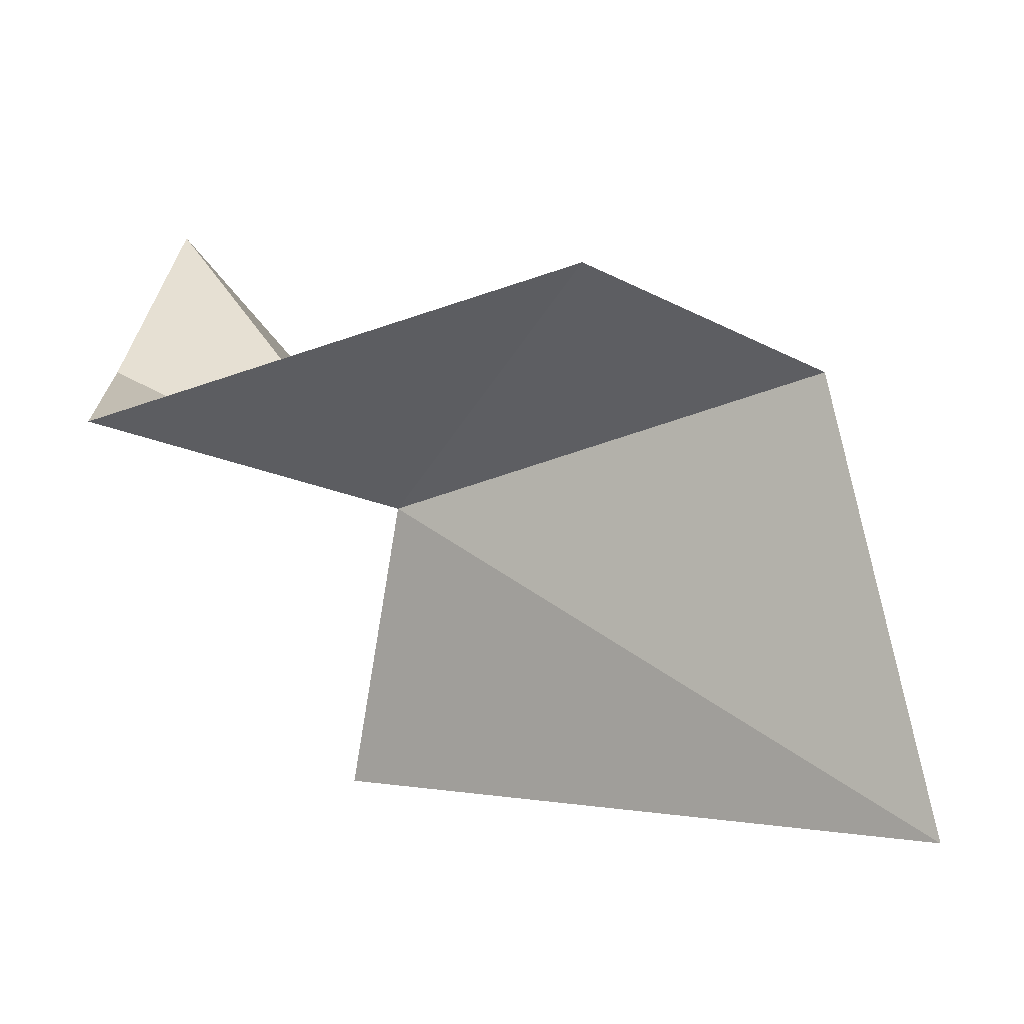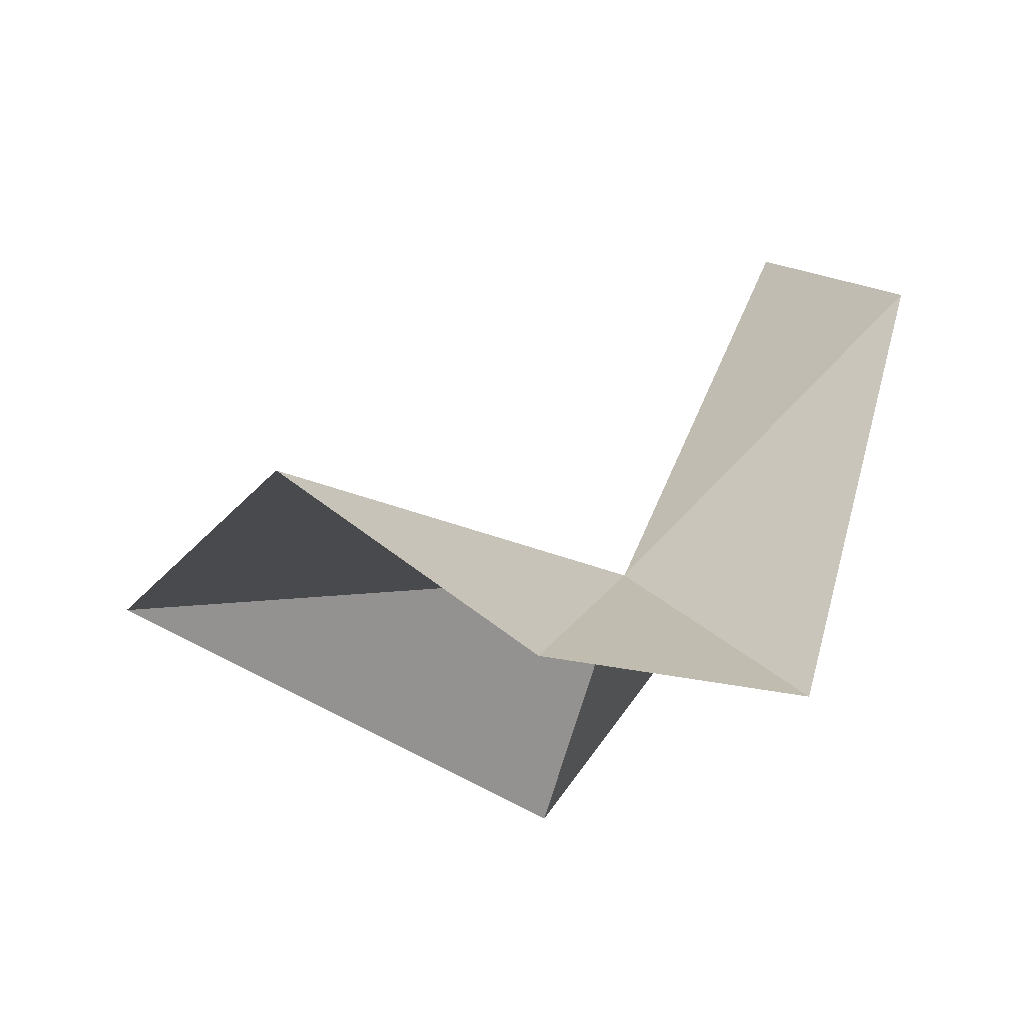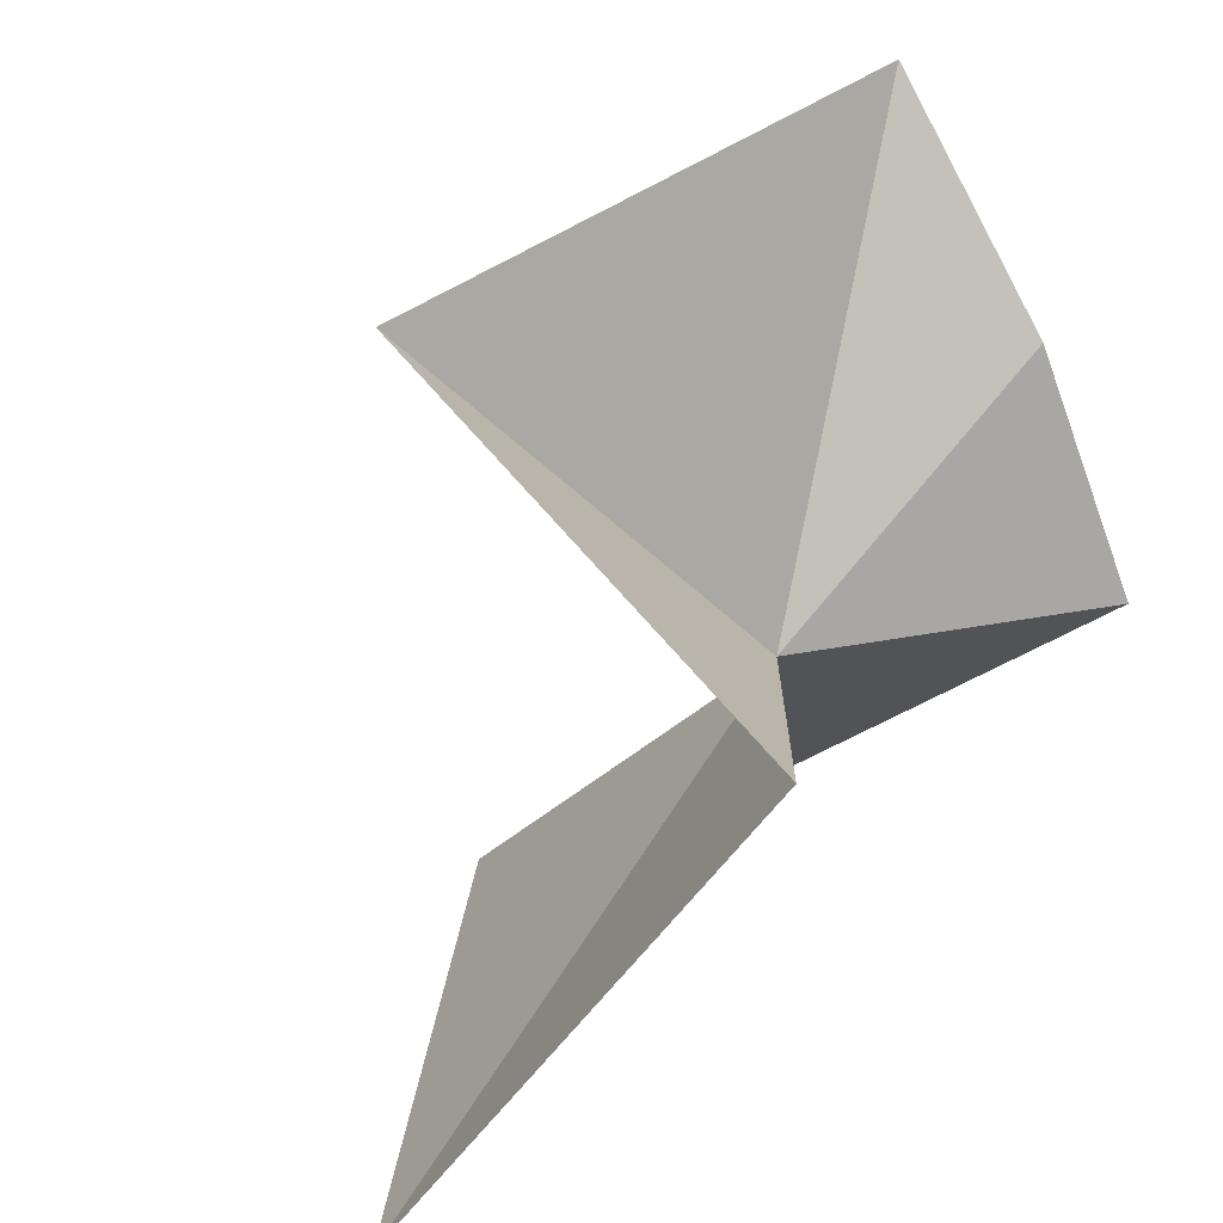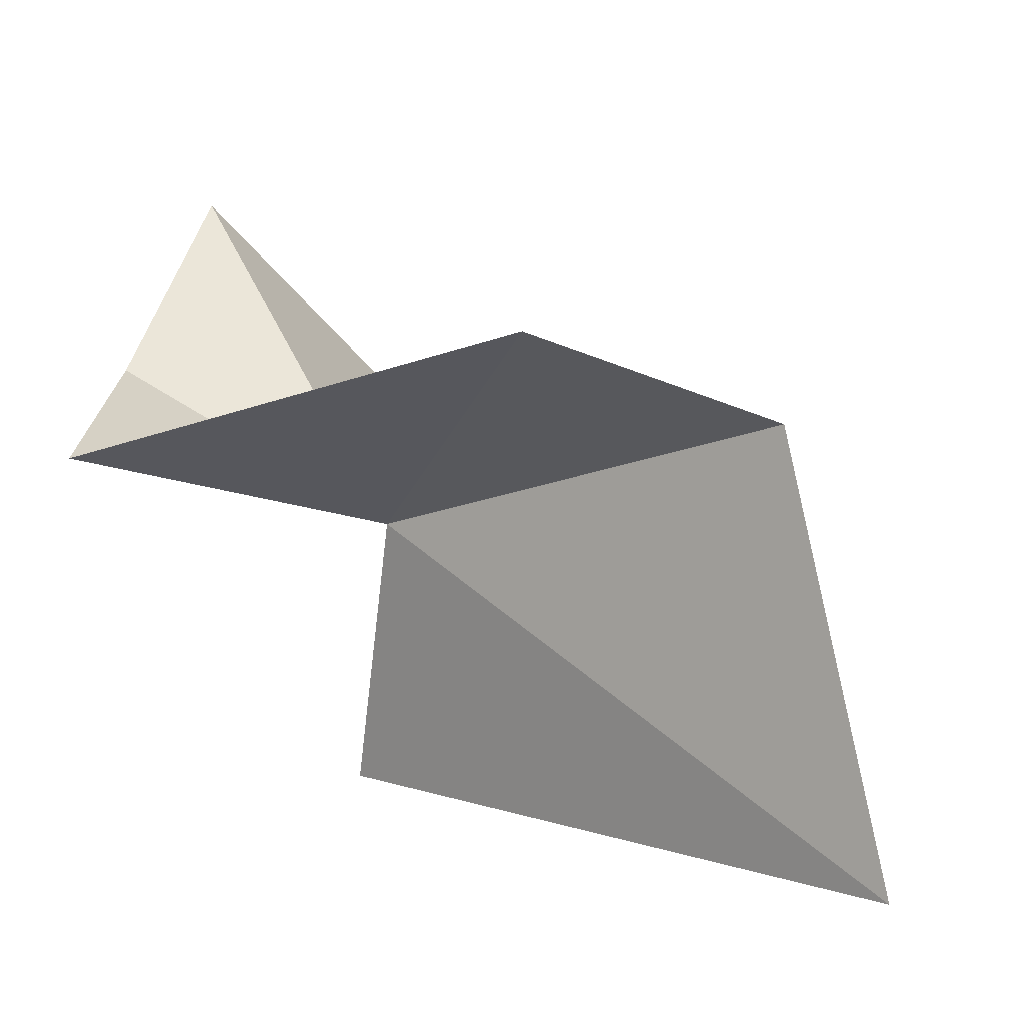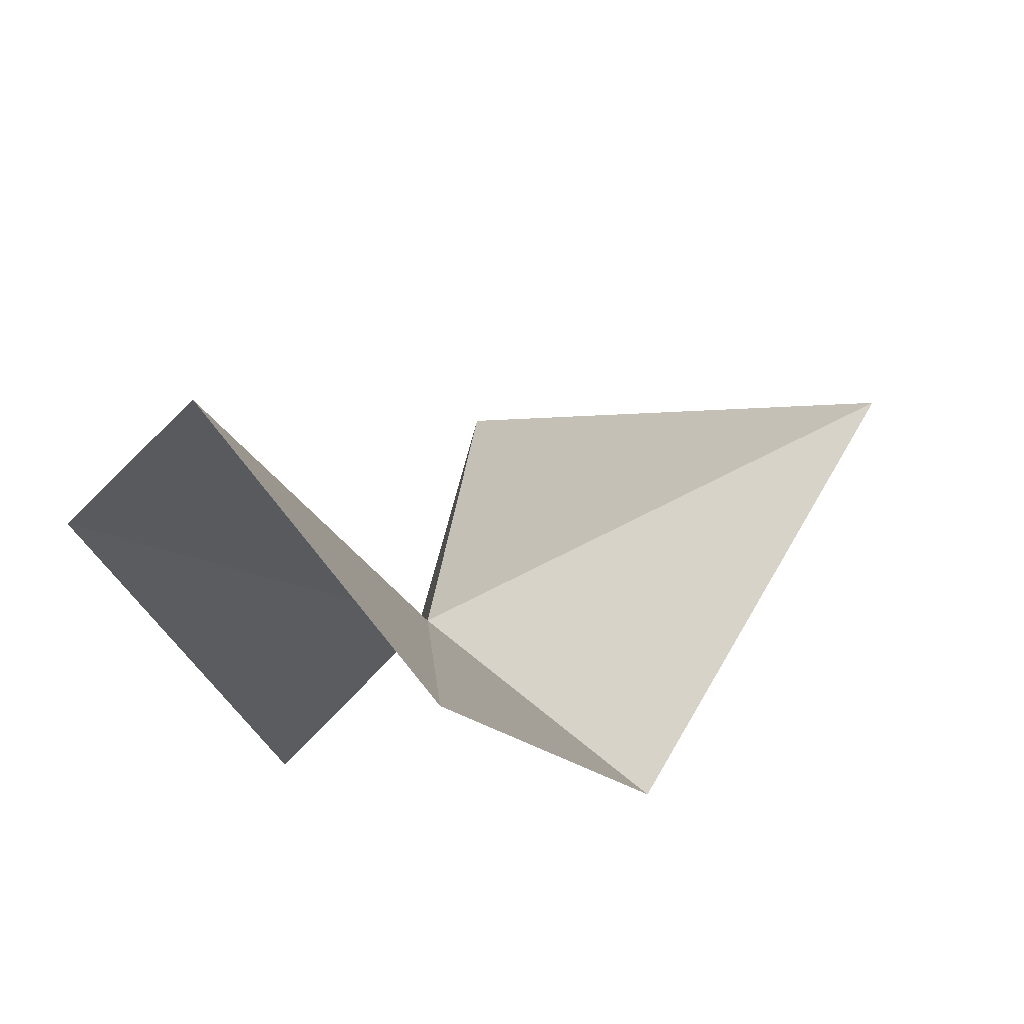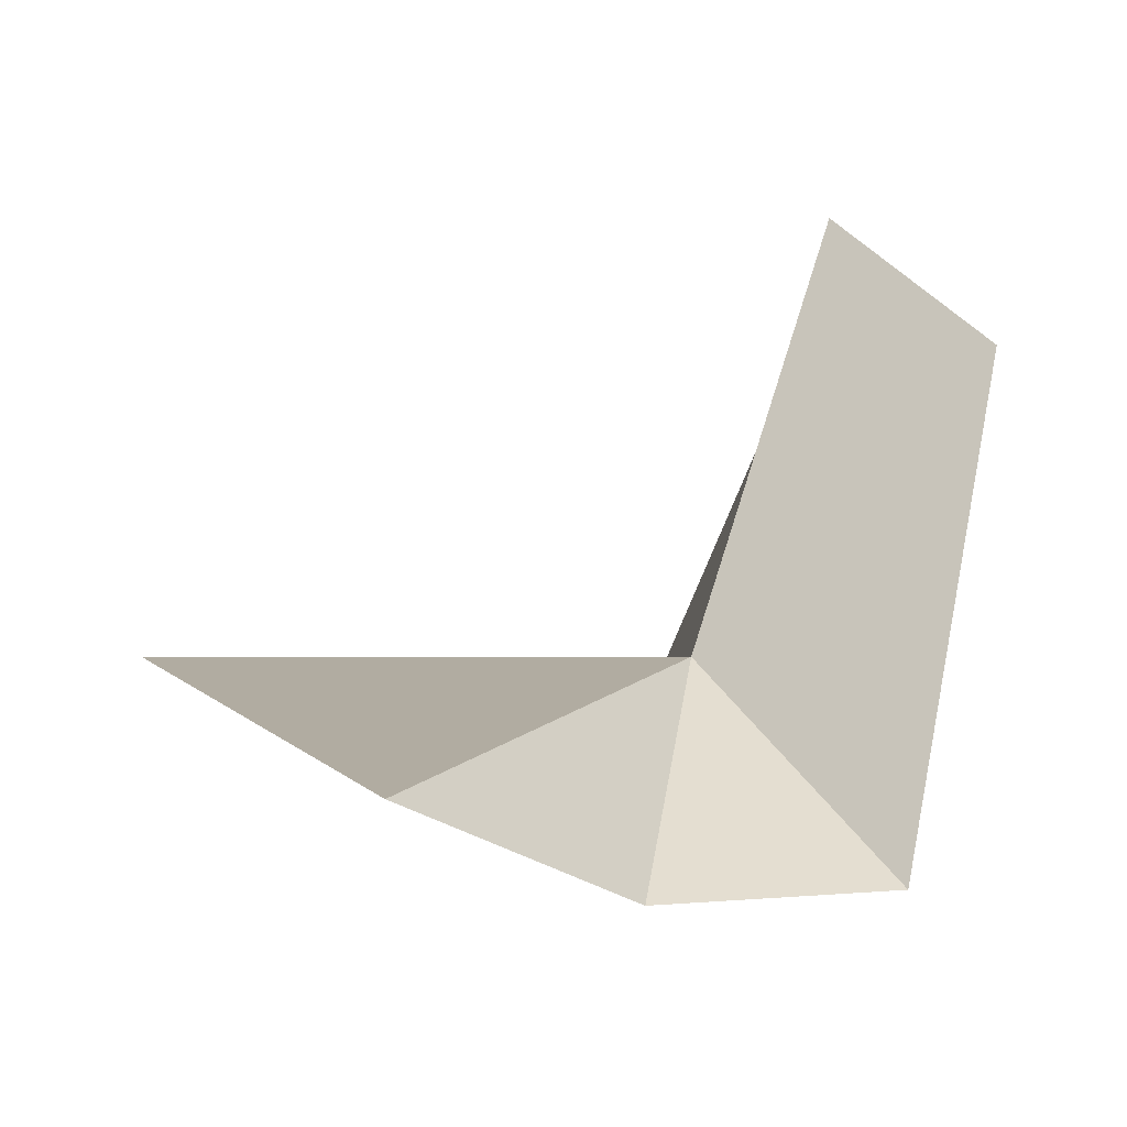
<metadata>
{"format":"obj","ext":"obj","renderer":"f3d","projection":"perspective","resolution":1024,"background":"white","views":[{"elev":-8.0,"azim":-84.1,"up":"+Y"},{"elev":-53.6,"azim":-175.6,"up":"+Z"},{"elev":-47.5,"azim":120.3,"up":"+Y"},{"elev":1.0,"azim":-76.8,"up":"+Y"},{"elev":57.6,"azim":-32.5,"up":"+Z"},{"elev":60.4,"azim":175.4,"up":"+Y"}]}
</metadata>
<code>
v 11.1 -6.448 36.62
v 11.45 -5.709 35.19
v 10.38 -6.145 35.35
v 9.735 -5.639 37.58
v 10.29 -7.986 39
v 11.56 -7.679 36.35
v 10.29 -6.007 38.57
v 13.49 -6.745 36.97
v 12.39 -4.811 35.3
f 1 3 2
f 1 4 3
f 1 6 5
f 1 5 7
f 1 7 4
f 1 8 6
f 1 9 8
f 1 2 9

</code>
